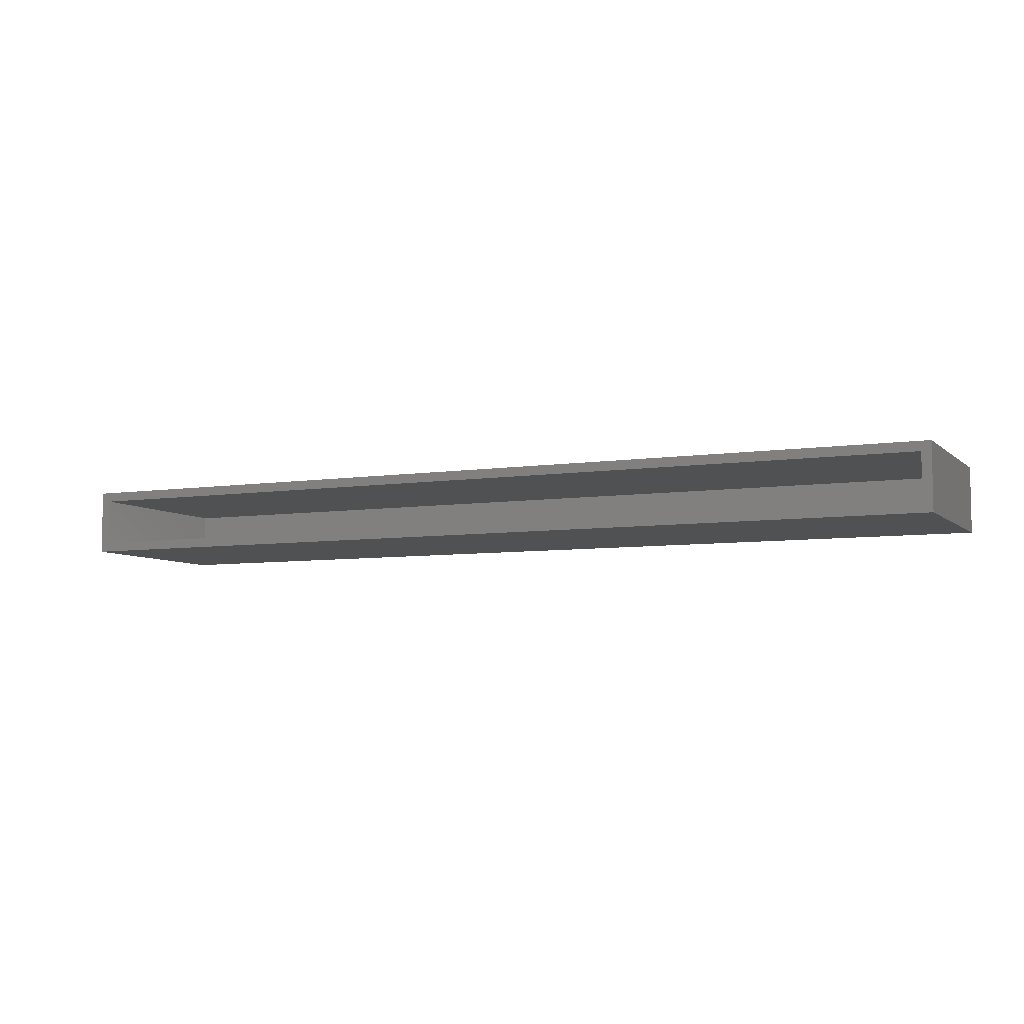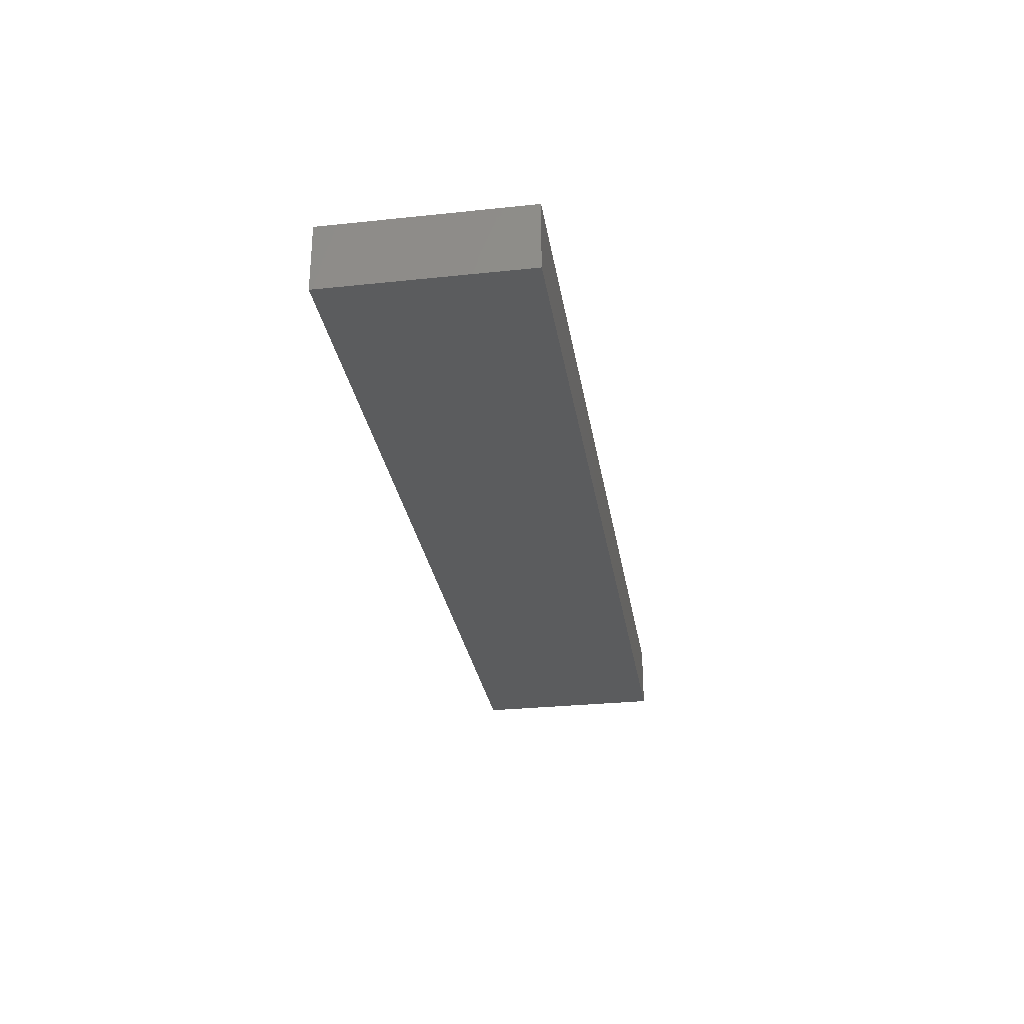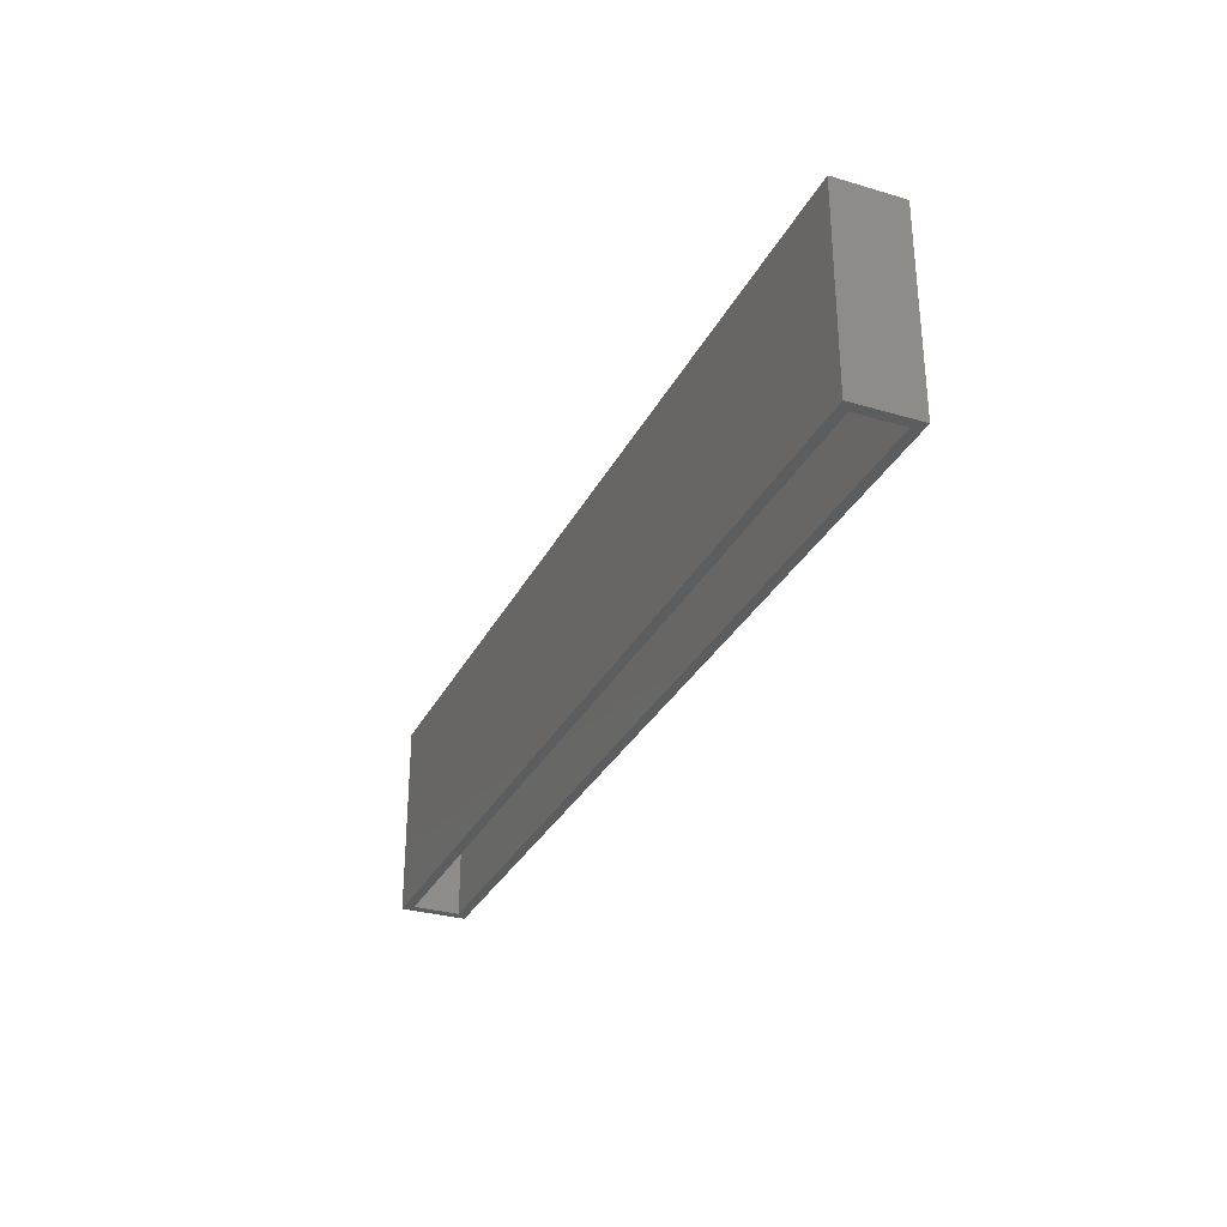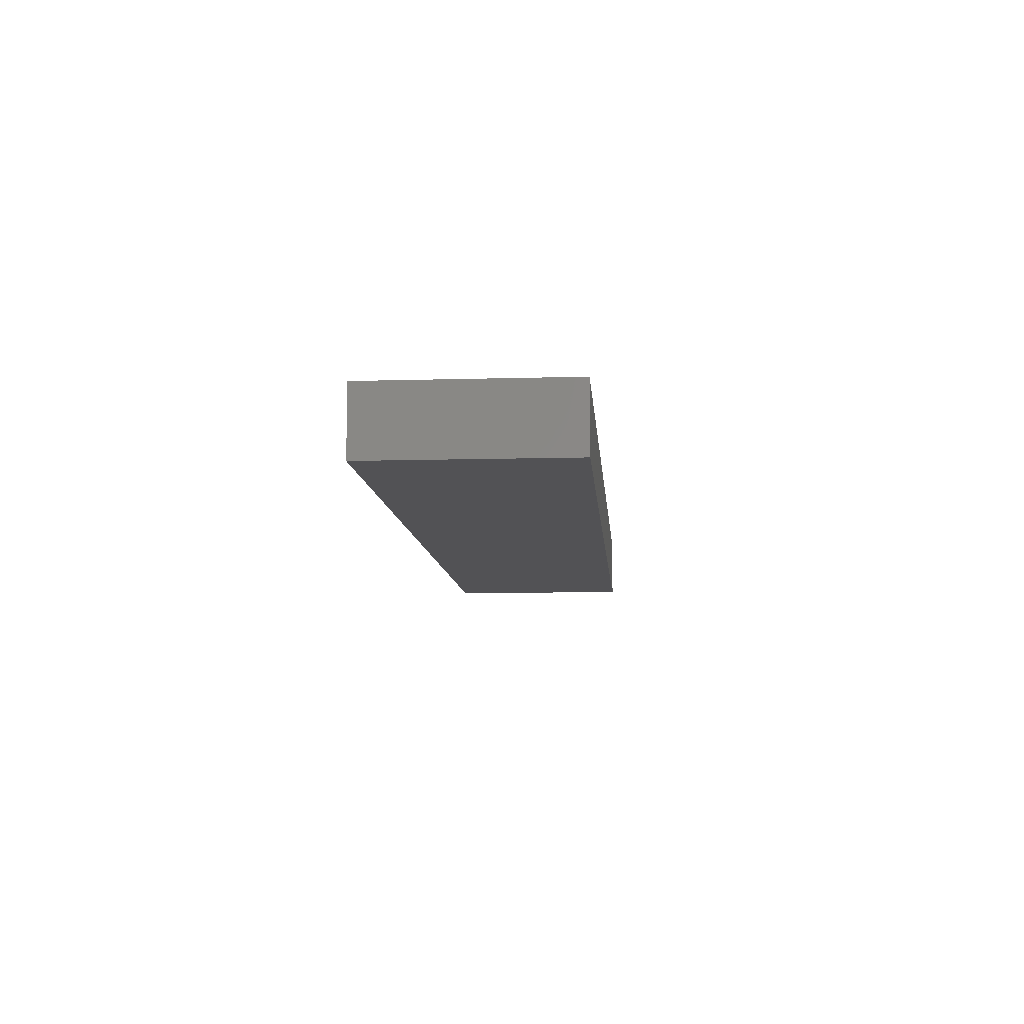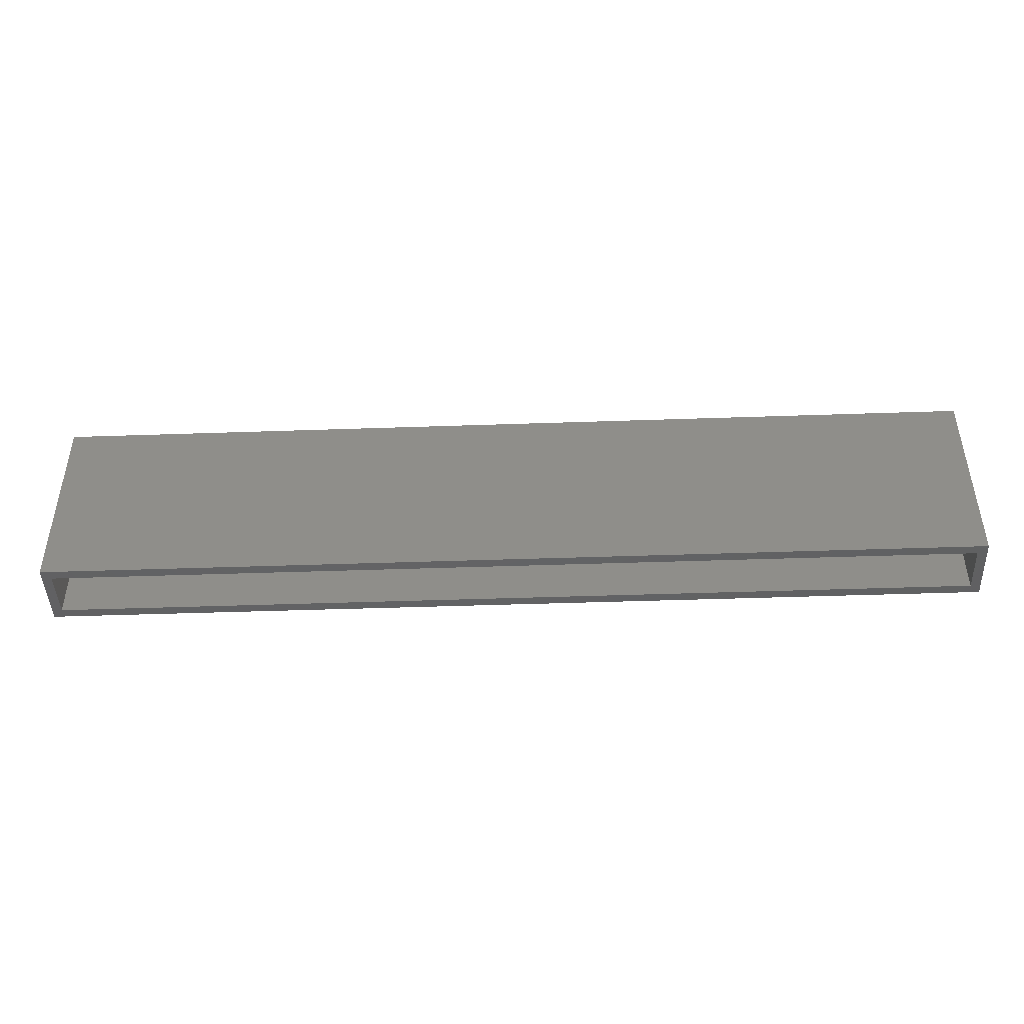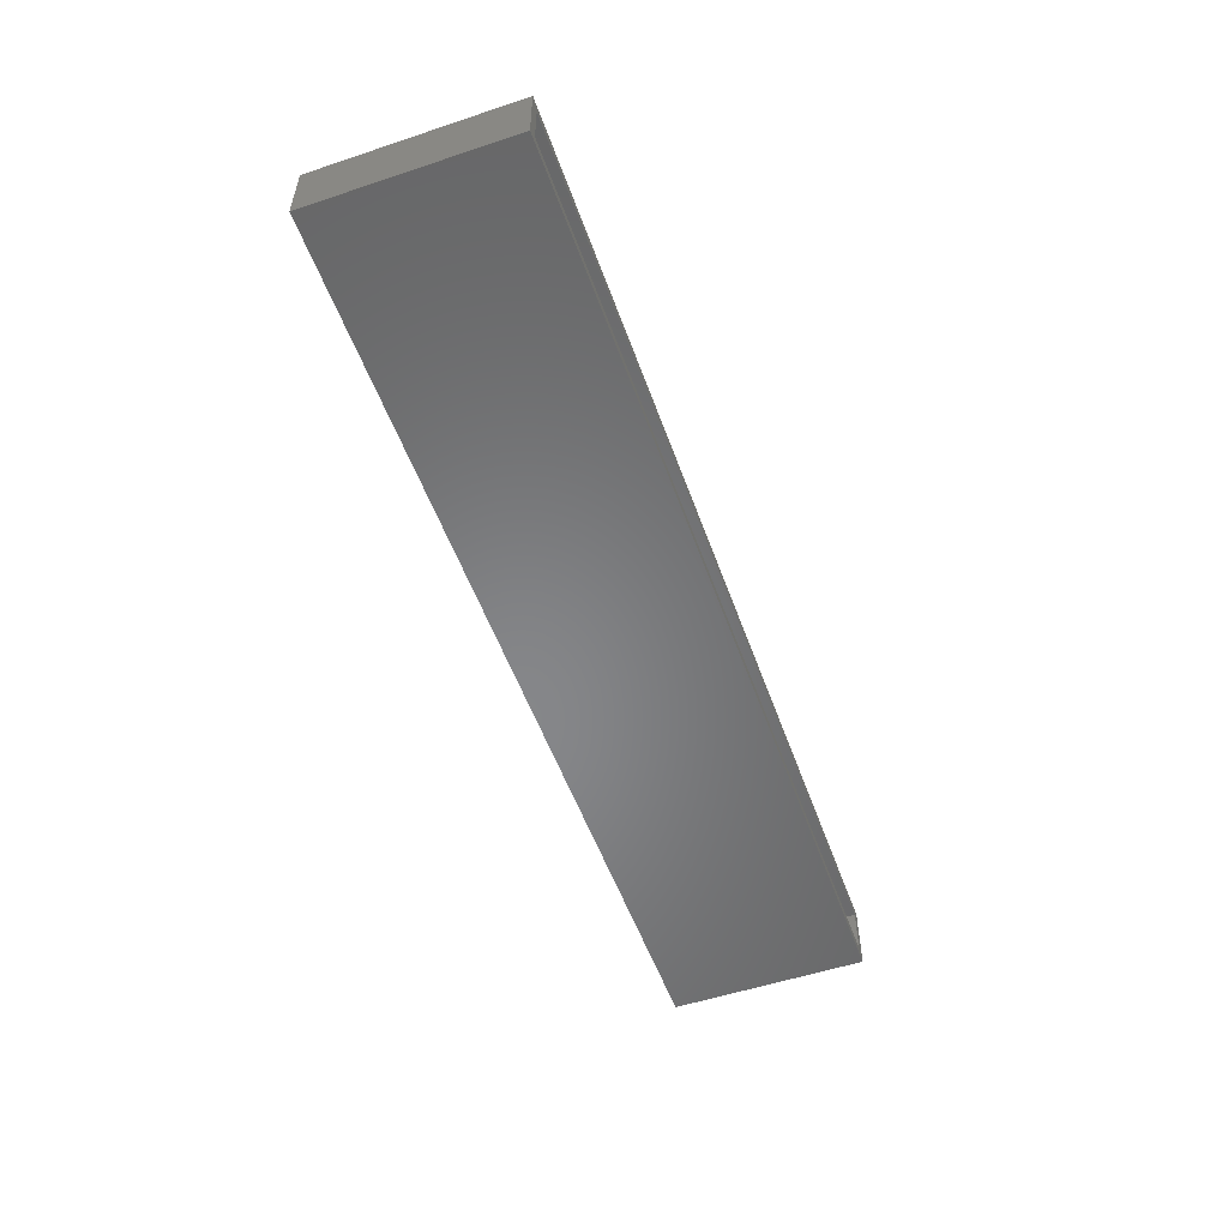
<metadata>
{"format":"stl","ext":"stl","renderer":"f3d","projection":"perspective","resolution":1024,"background":"white","views":[{"elev":-6.6,"azim":24.7,"up":"+Z"},{"elev":-28.9,"azim":99.0,"up":"+Z"},{"elev":-30.7,"azim":67.0,"up":"+Y"},{"elev":-9.3,"azim":94.4,"up":"+Z"},{"elev":-44.9,"azim":-177.7,"up":"+Y"},{"elev":-53.7,"azim":-70.5,"up":"+Z"}]}
</metadata>
<code>
# stl→obj: 16 verts, 28 faces
v -0.7578 -0.3125 -0.007812
v -0.7422 -0.3125 0.007812
v -0.7578 -0.3125 0.09992
v -0.7422 -0.3125 0.08429
v 0.7578 -0.3125 0.09992
v 0.7422 -0.3125 0.08429
v 0.7578 -0.3125 -0.007812
v 0.7422 -0.3125 0.007812
v -0.7422 -0.007812 0.007812
v 0.7422 -0.007812 0.007812
v -0.7422 -0.007812 0.08429
v 0.7422 -0.007812 0.08429
v -0.7578 0.007812 -0.007812
v 0.7578 0.007812 -0.007812
v -0.7578 0.007812 0.09992
v 0.7578 0.007812 0.09992
f 1 2 3
f 3 2 4
f 3 4 5
f 5 4 6
f 5 6 7
f 7 6 8
f 7 8 1
f 1 8 2
f 2 8 9
f 9 8 10
f 11 12 4
f 4 12 6
f 4 2 11
f 11 2 9
f 6 12 8
f 8 12 10
f 1 13 7
f 7 13 14
f 13 15 14
f 14 15 16
f 15 3 16
f 16 3 5
f 3 15 1
f 1 15 13
f 5 7 16
f 16 7 14
f 9 10 11
f 11 10 12

</code>
